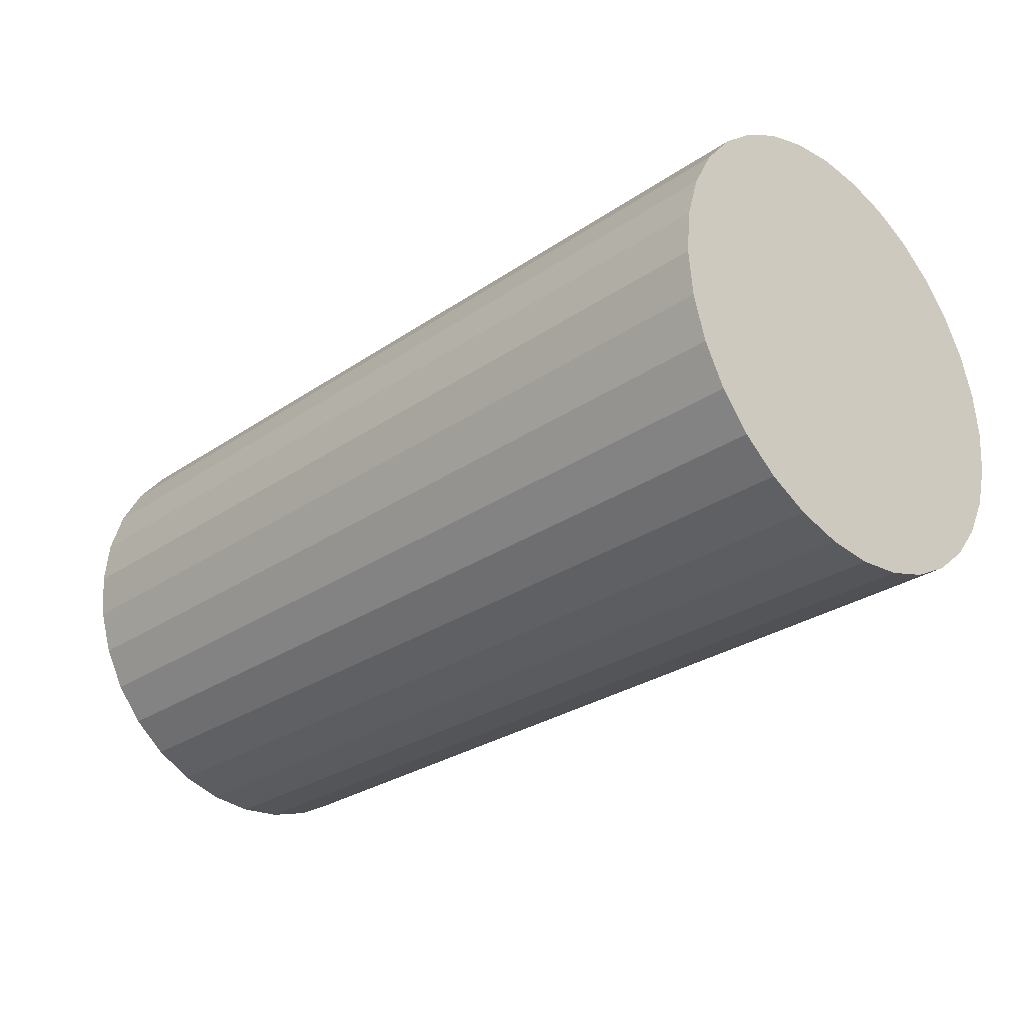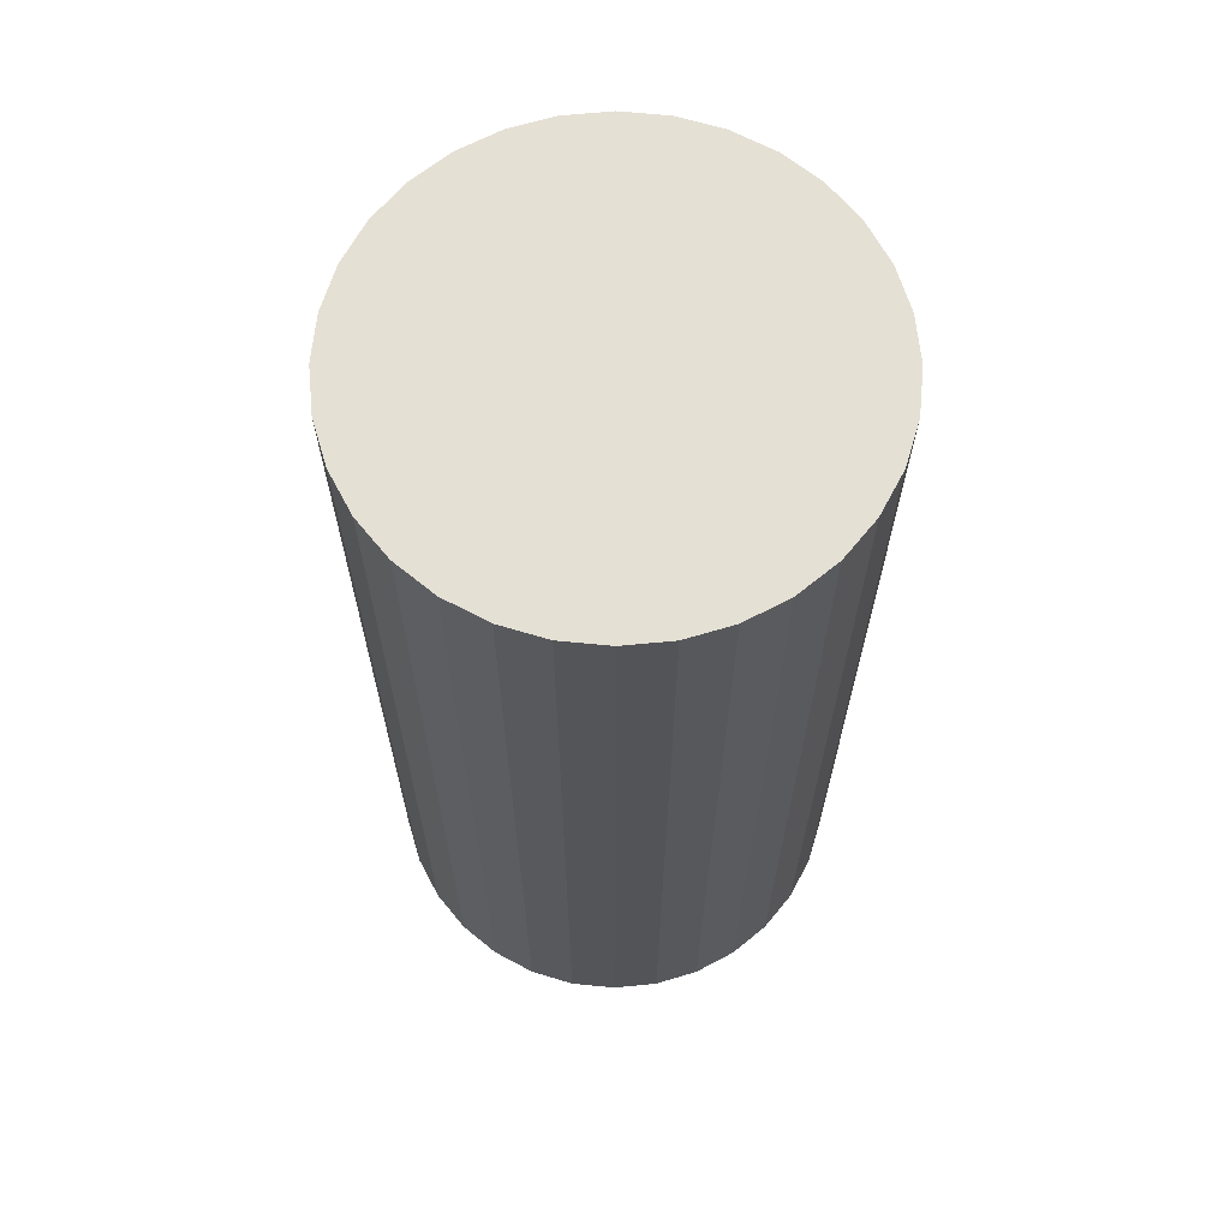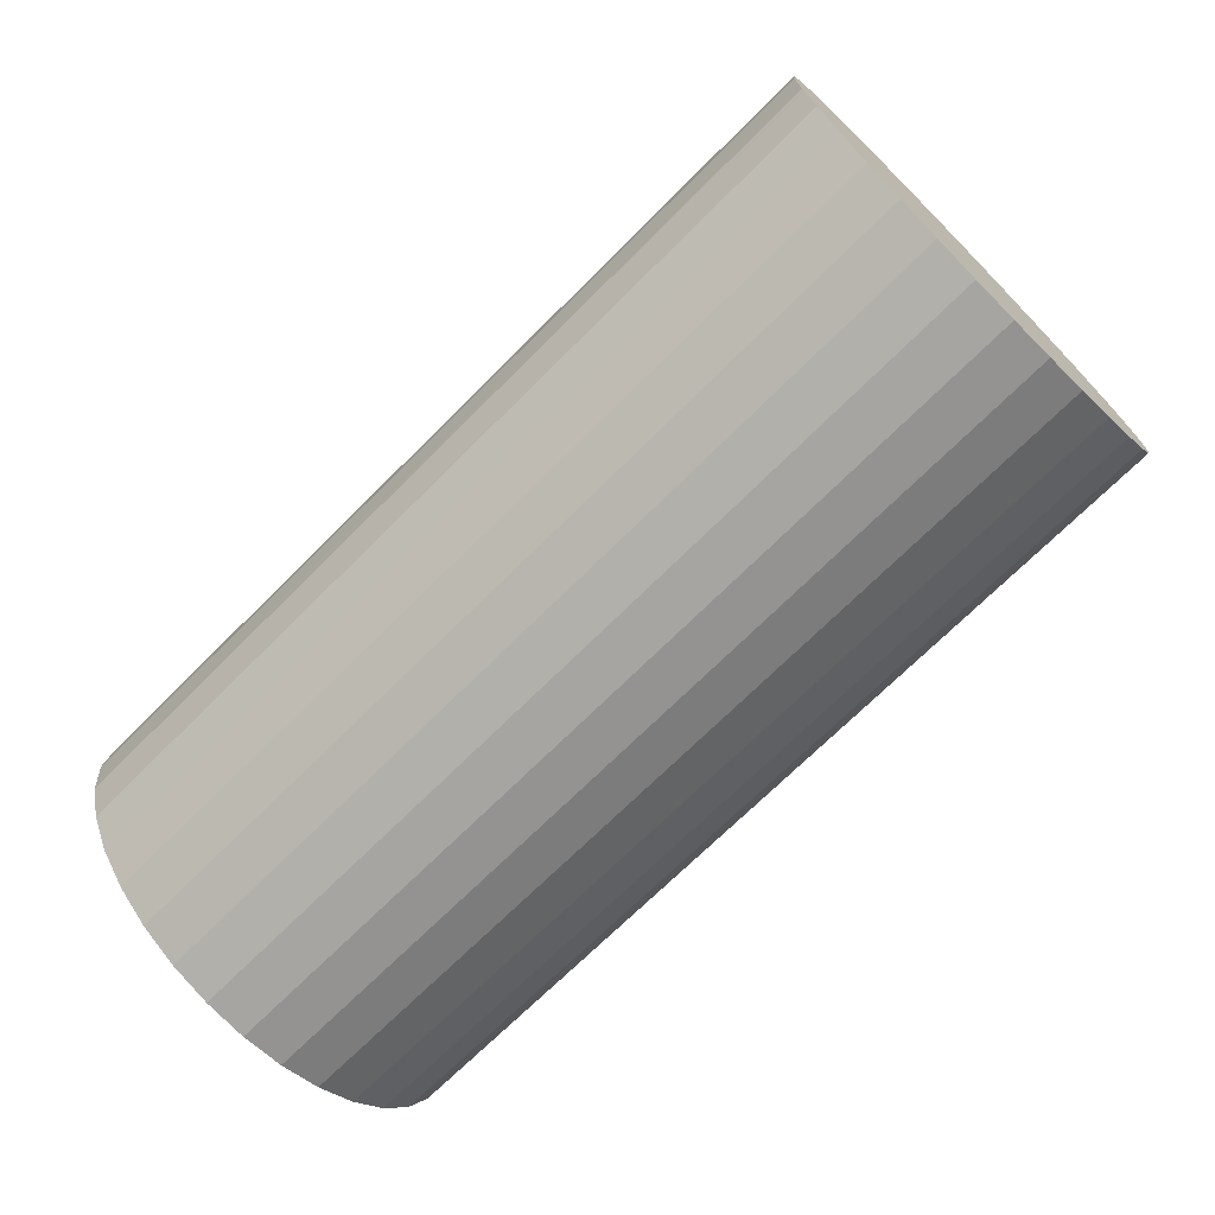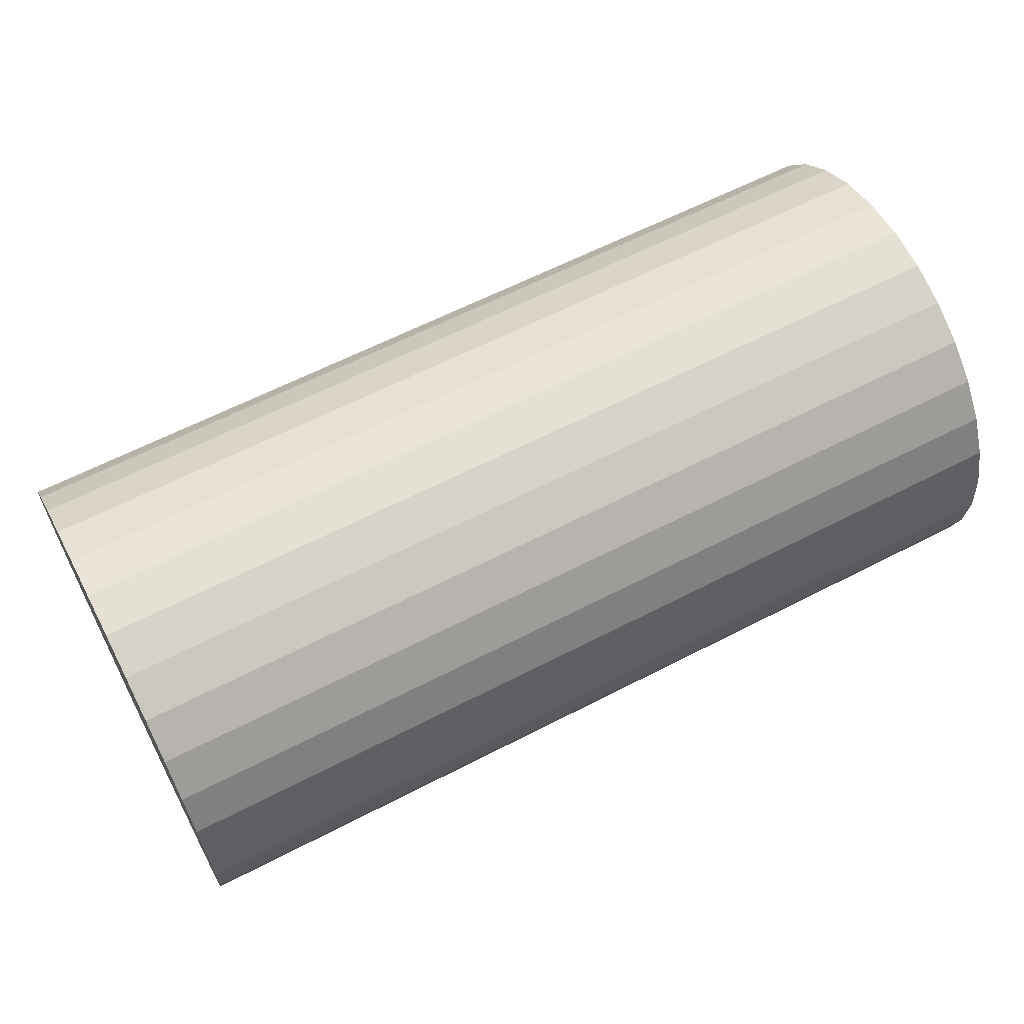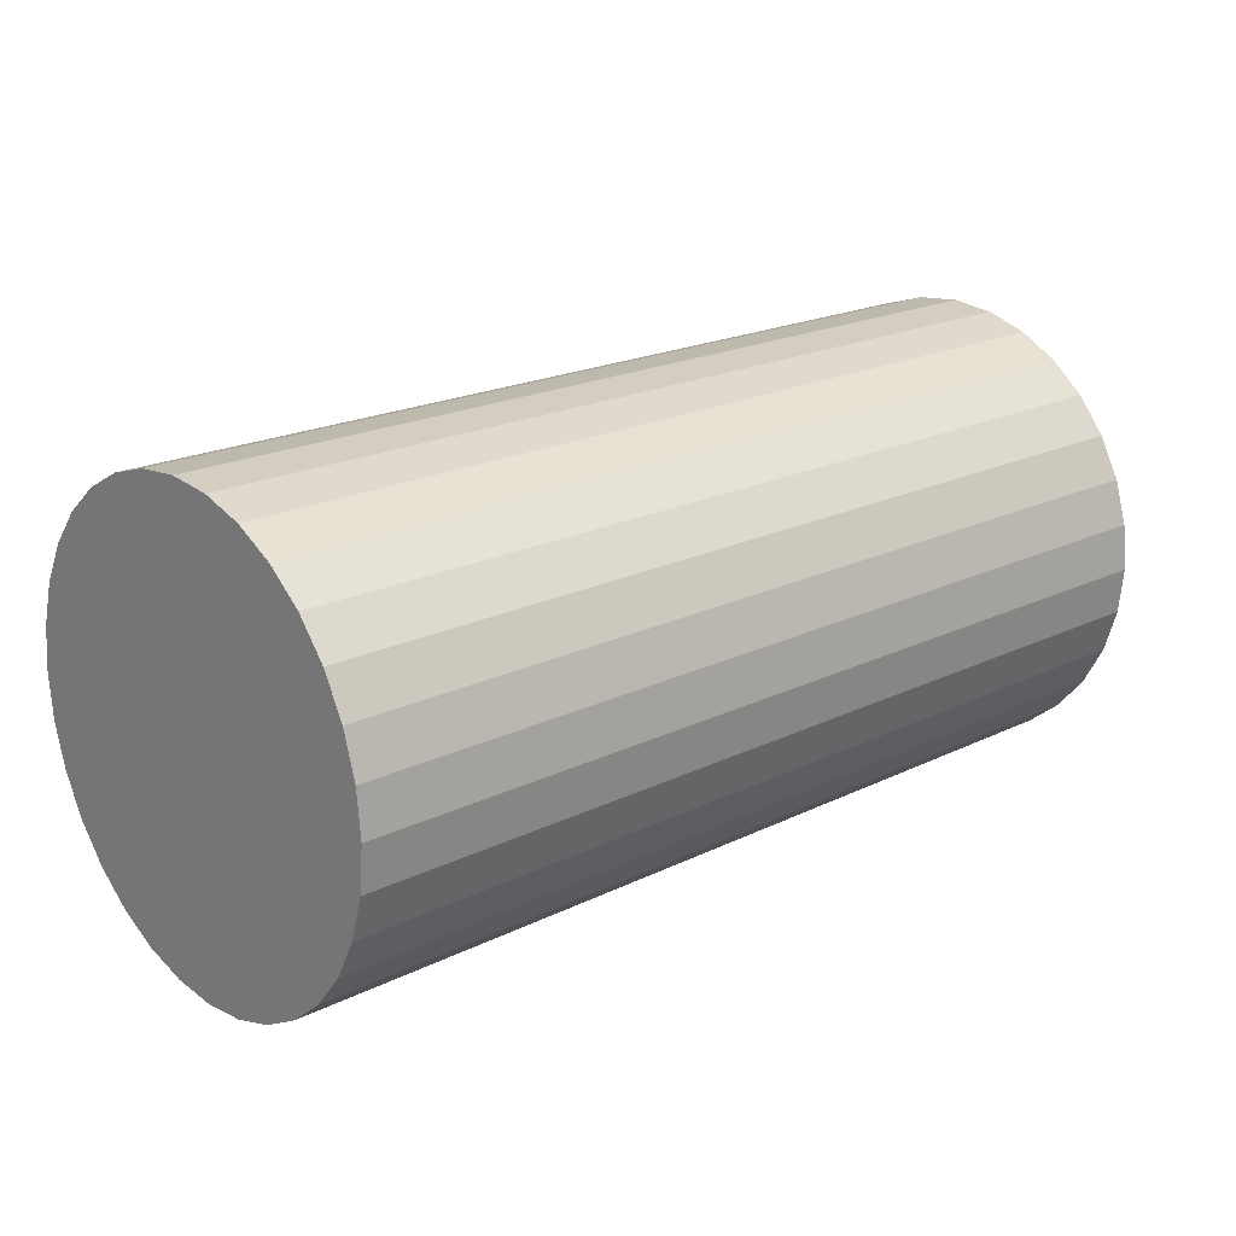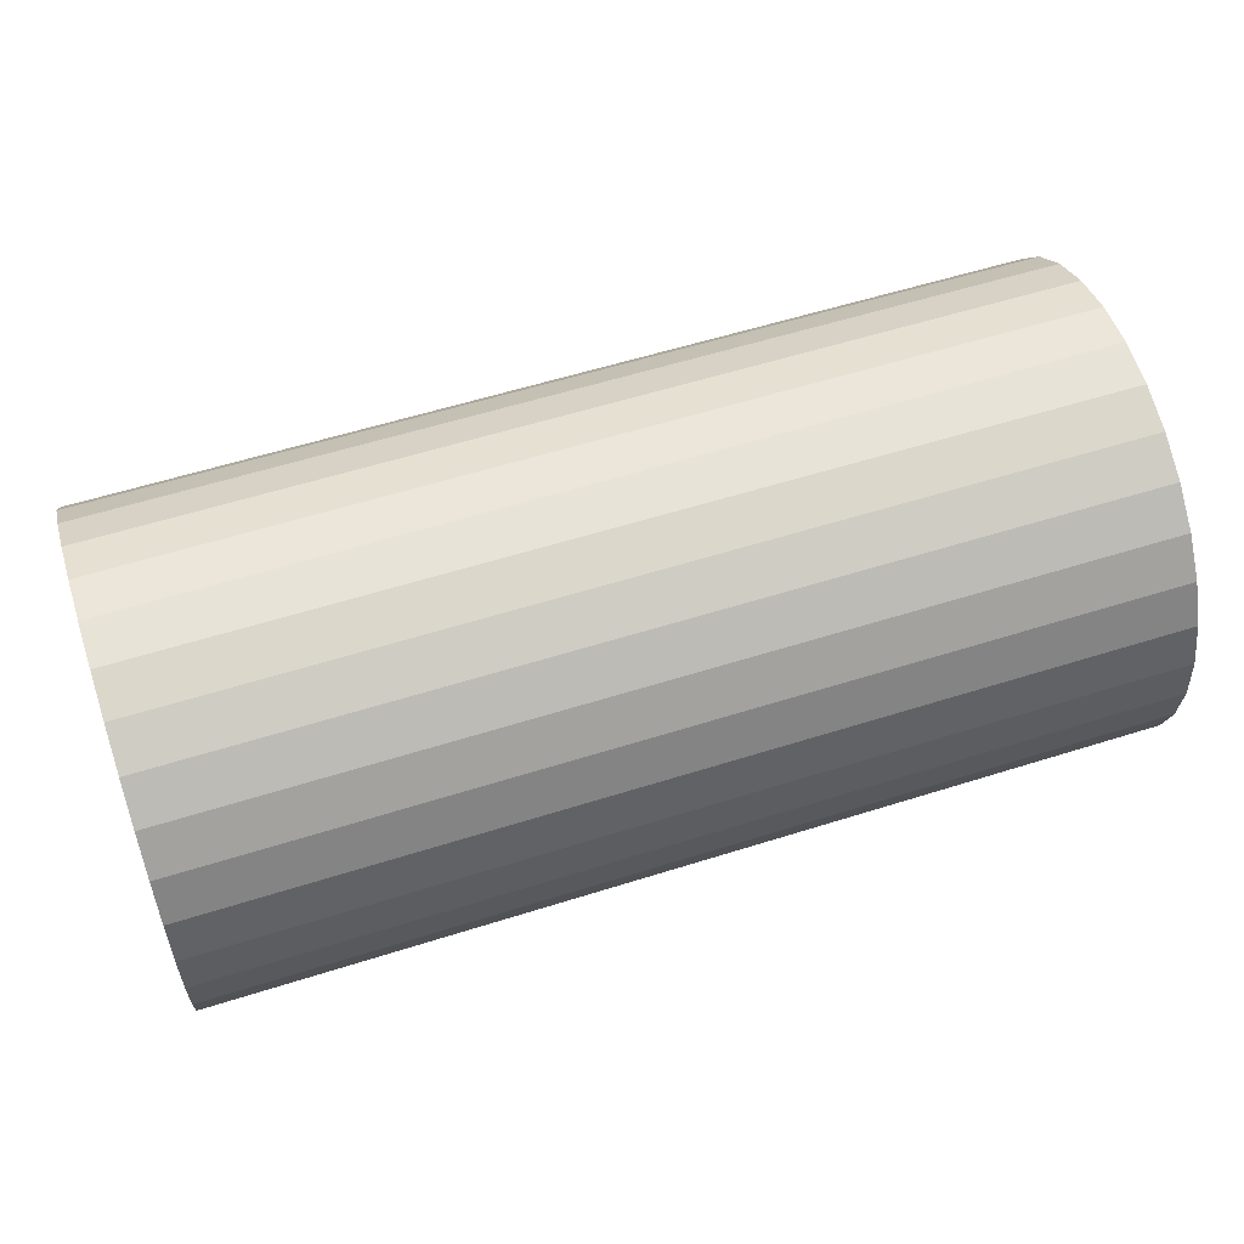
<metadata>
{"format":"obj","ext":"obj","renderer":"f3d","projection":"perspective","resolution":1024,"background":"white","views":[{"elev":-28.5,"azim":-134.4,"up":"+Y"},{"elev":-24.1,"azim":-90.1,"up":"+Z"},{"elev":-70.5,"azim":45.0,"up":"+Z"},{"elev":61.9,"azim":-27.7,"up":"+Y"},{"elev":20.2,"azim":138.0,"up":"+Y"},{"elev":58.0,"azim":161.9,"up":"+Z"}]}
</metadata>
<code>
o 円柱
v -0.01014 0 0.25
v -1.01 -0 0.25
v -0.01014 -0.04877 0.2452
v -1.01 -0.04877 0.2452
v -0.01014 -0.09567 0.231
v -1.01 -0.09567 0.231
v -0.01014 -0.1389 0.2079
v -1.01 -0.1389 0.2079
v -0.01014 -0.1768 0.1768
v -1.01 -0.1768 0.1768
v -0.01014 -0.2079 0.1389
v -1.01 -0.2079 0.1389
v -0.01014 -0.231 0.09567
v -1.01 -0.231 0.09567
v -0.01014 -0.2452 0.04877
v -1.01 -0.2452 0.04877
v -0.01014 -0.25 0
v -1.01 -0.25 0
v -0.01014 -0.2452 -0.04877
v -1.01 -0.2452 -0.04877
v -0.01014 -0.231 -0.09567
v -1.01 -0.231 -0.09567
v -0.01014 -0.2079 -0.1389
v -1.01 -0.2079 -0.1389
v -0.01014 -0.1768 -0.1768
v -1.01 -0.1768 -0.1768
v -0.01014 -0.1389 -0.2079
v -1.01 -0.1389 -0.2079
v -0.01014 -0.09567 -0.231
v -1.01 -0.09567 -0.231
v -0.01014 -0.04877 -0.2452
v -1.01 -0.04877 -0.2452
v -0.01014 0 -0.25
v -1.01 -0 -0.25
v -0.01014 0.04877 -0.2452
v -1.01 0.04877 -0.2452
v -0.01014 0.09567 -0.231
v -1.01 0.09567 -0.231
v -0.01014 0.1389 -0.2079
v -1.01 0.1389 -0.2079
v -0.01014 0.1768 -0.1768
v -1.01 0.1768 -0.1768
v -0.01014 0.2079 -0.1389
v -1.01 0.2079 -0.1389
v -0.01014 0.231 -0.09567
v -1.01 0.231 -0.09567
v -0.01014 0.2452 -0.04877
v -1.01 0.2452 -0.04877
v -0.01014 0.25 0
v -1.01 0.25 0
v -0.01014 0.2452 0.04877
v -1.01 0.2452 0.04877
v -0.01014 0.231 0.09567
v -1.01 0.231 0.09567
v -0.01014 0.2079 0.1389
v -1.01 0.2079 0.1389
v -0.01014 0.1768 0.1768
v -1.01 0.1768 0.1768
v -0.01014 0.1389 0.2079
v -1.01 0.1389 0.2079
v -0.01014 0.09567 0.231
v -1.01 0.09567 0.231
v -0.01014 0.04877 0.2452
v -1.01 0.04877 0.2452
f 2 3 1
f 4 5 3
f 6 7 5
f 8 9 7
f 10 11 9
f 12 13 11
f 14 15 13
f 16 17 15
f 18 19 17
f 20 21 19
f 22 23 21
f 24 25 23
f 26 27 25
f 28 29 27
f 30 31 29
f 32 33 31
f 34 35 33
f 36 37 35
f 38 39 37
f 40 41 39
f 42 43 41
f 44 45 43
f 46 47 45
f 48 49 47
f 50 51 49
f 52 53 51
f 54 55 53
f 56 57 55
f 58 59 57
f 60 61 59
f 38 22 6
f 62 63 61
f 64 1 63
f 31 47 63
f 2 4 3
f 4 6 5
f 6 8 7
f 8 10 9
f 10 12 11
f 12 14 13
f 14 16 15
f 16 18 17
f 18 20 19
f 20 22 21
f 22 24 23
f 24 26 25
f 26 28 27
f 28 30 29
f 30 32 31
f 32 34 33
f 34 36 35
f 36 38 37
f 38 40 39
f 40 42 41
f 42 44 43
f 44 46 45
f 46 48 47
f 48 50 49
f 50 52 51
f 52 54 53
f 54 56 55
f 56 58 57
f 58 60 59
f 60 62 61
f 6 4 2
f 2 64 6
f 64 62 6
f 62 60 58
f 58 56 54
f 54 52 50
f 50 48 54
f 48 46 54
f 46 44 42
f 42 40 38
f 38 36 30
f 36 34 30
f 34 32 30
f 30 28 26
f 26 24 22
f 22 20 14
f 20 18 14
f 18 16 14
f 14 12 10
f 10 8 6
f 62 58 6
f 58 54 6
f 46 42 54
f 42 38 54
f 30 26 38
f 26 22 38
f 14 10 22
f 10 6 22
f 6 54 38
f 62 64 63
f 64 2 1
f 63 1 3
f 3 5 7
f 7 9 11
f 11 13 15
f 15 17 19
f 19 21 23
f 23 25 27
f 27 29 31
f 31 33 35
f 35 37 39
f 39 41 43
f 43 45 47
f 47 49 51
f 51 53 55
f 55 57 59
f 59 61 63
f 63 3 15
f 3 7 15
f 7 11 15
f 15 19 31
f 19 23 31
f 23 27 31
f 31 35 47
f 35 39 47
f 39 43 47
f 47 51 63
f 51 55 63
f 55 59 63
f 63 15 31

</code>
